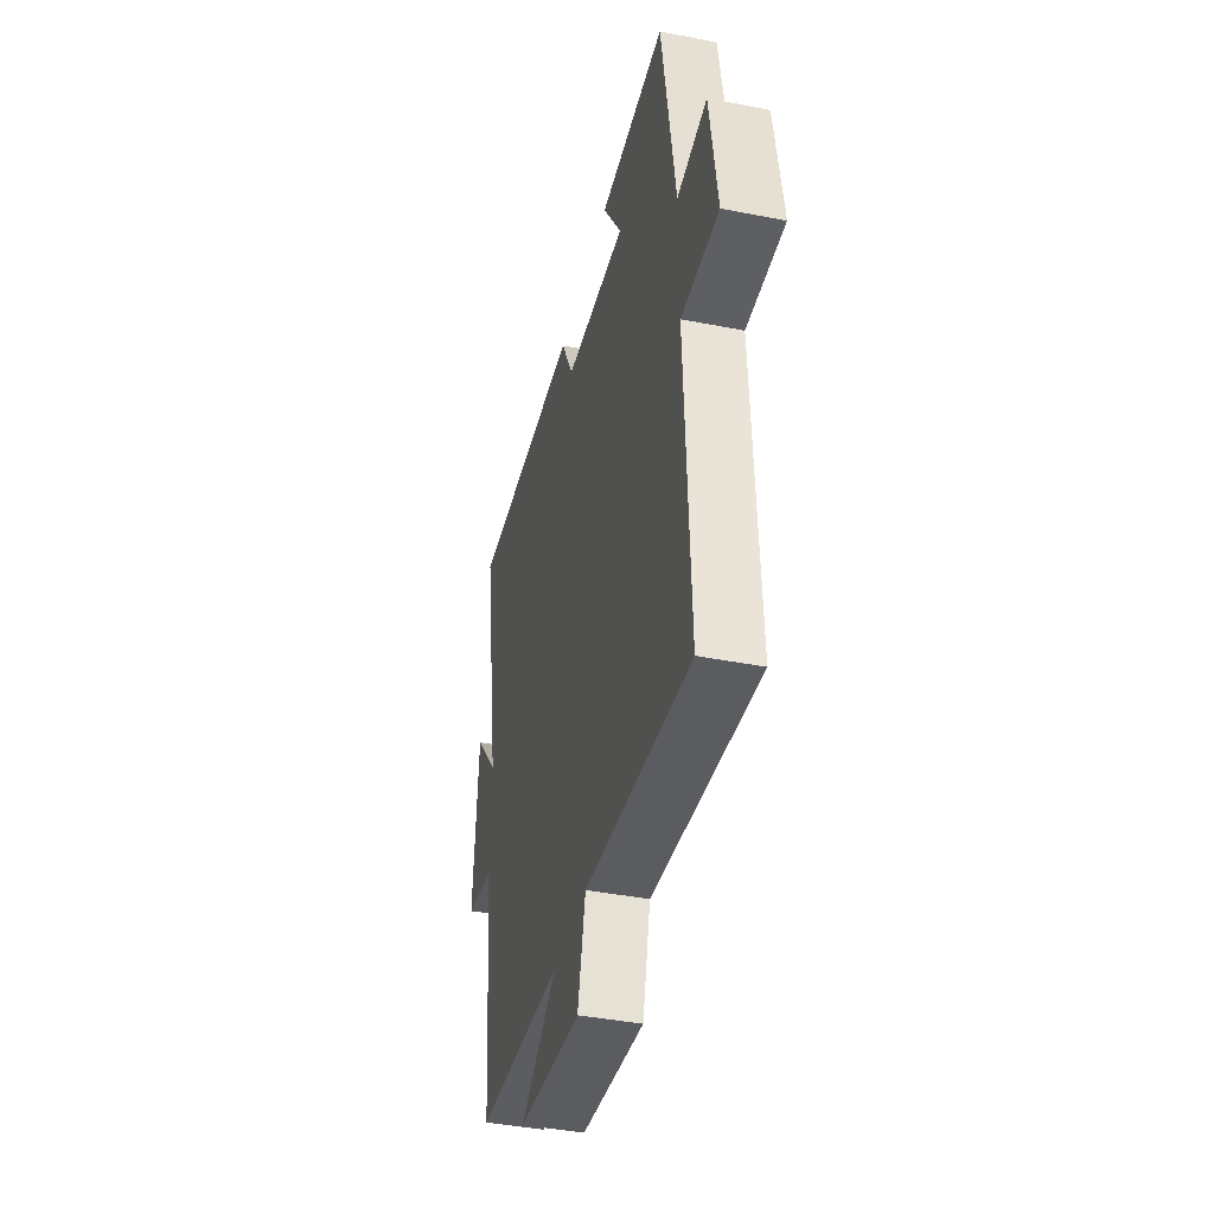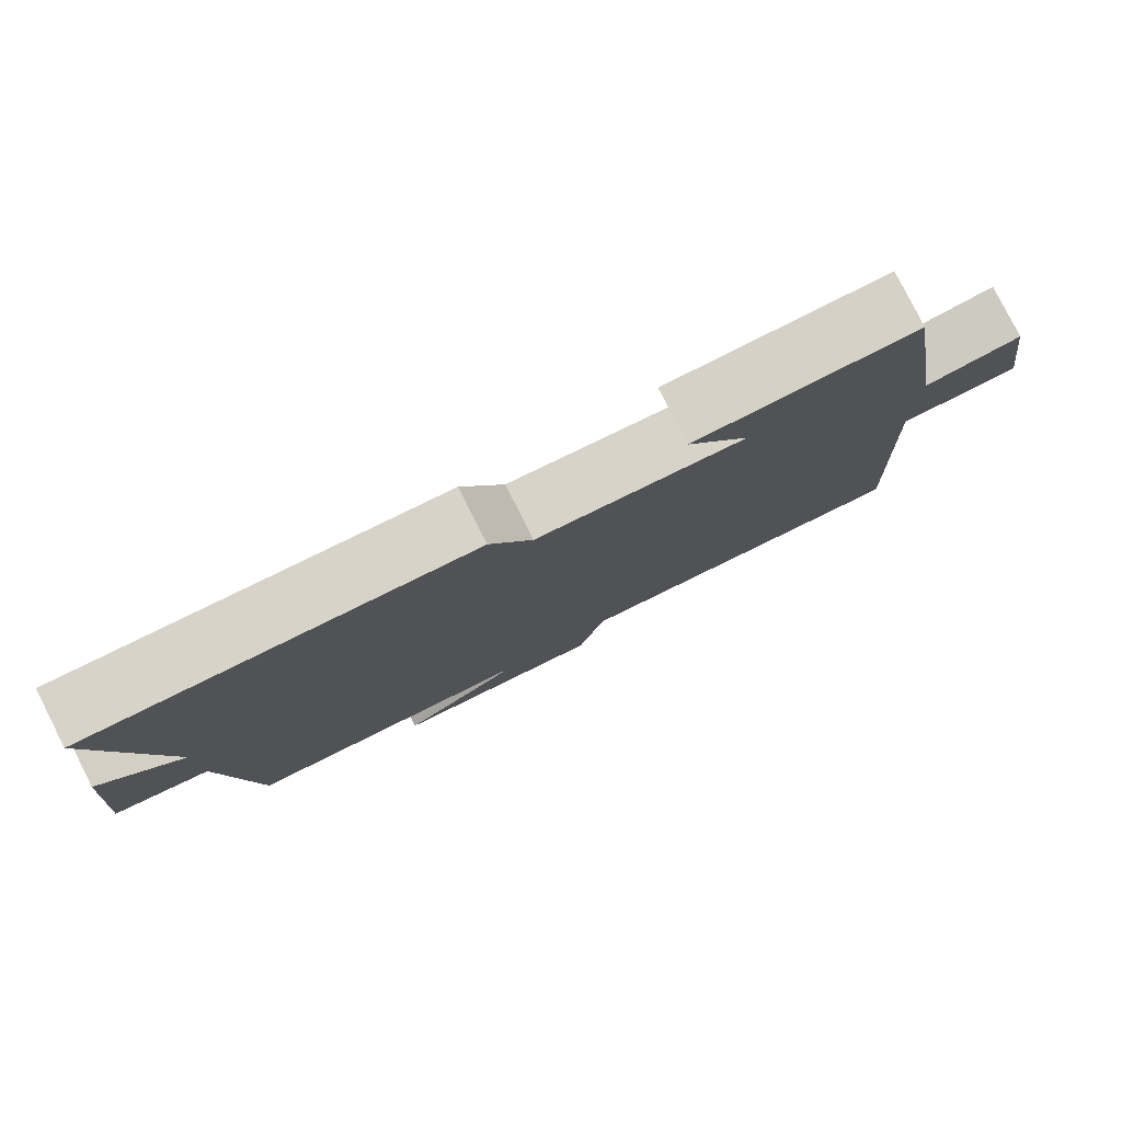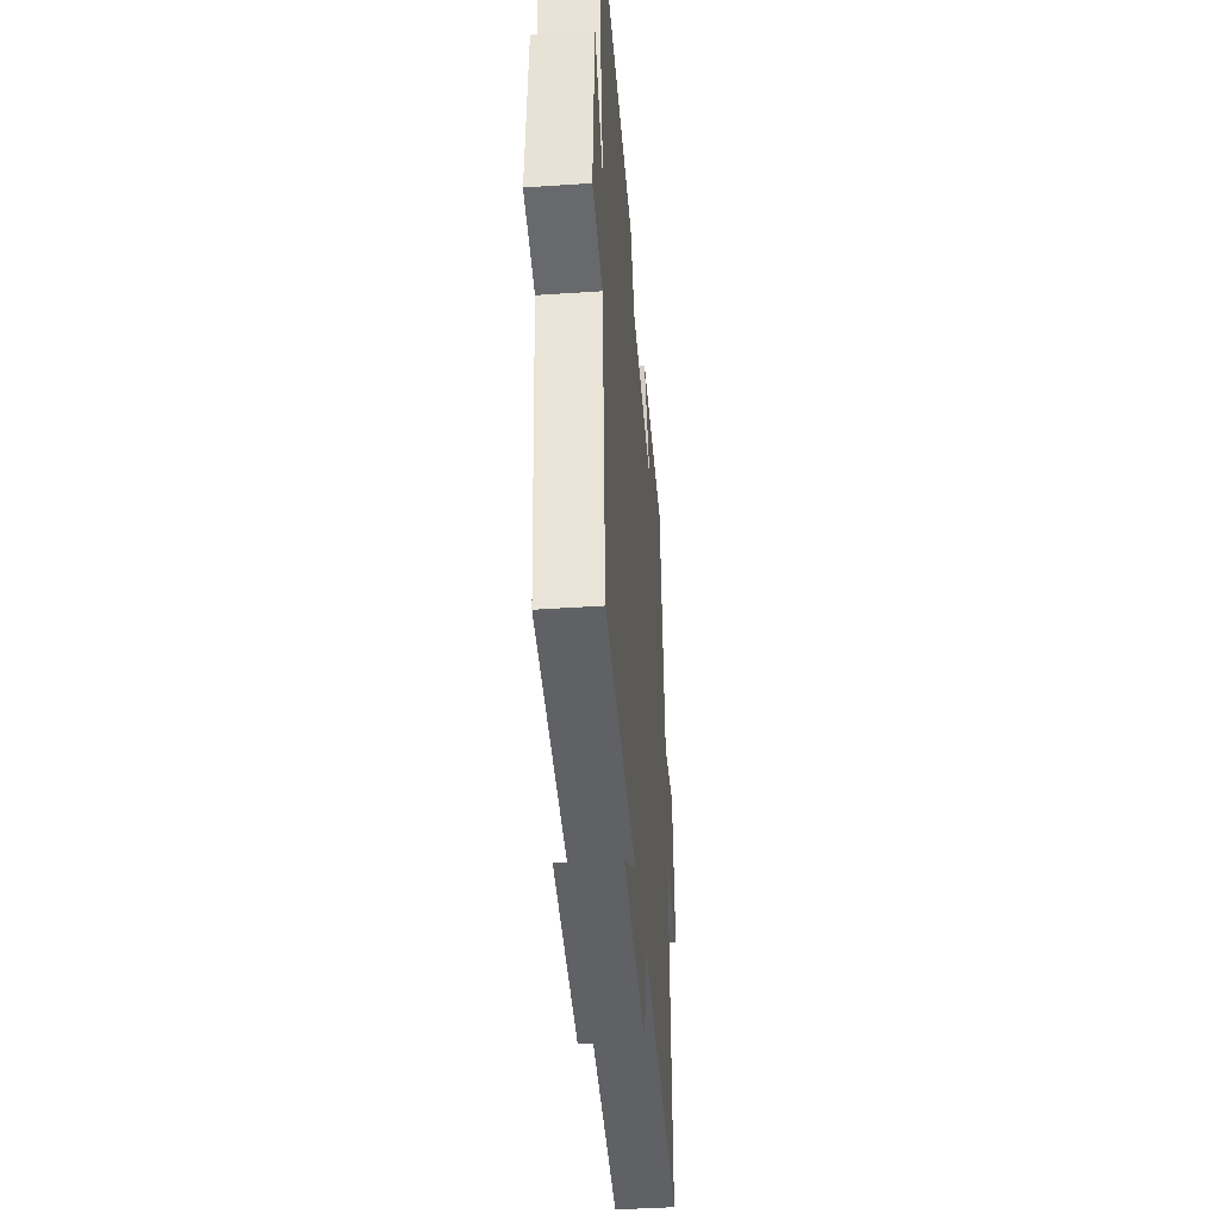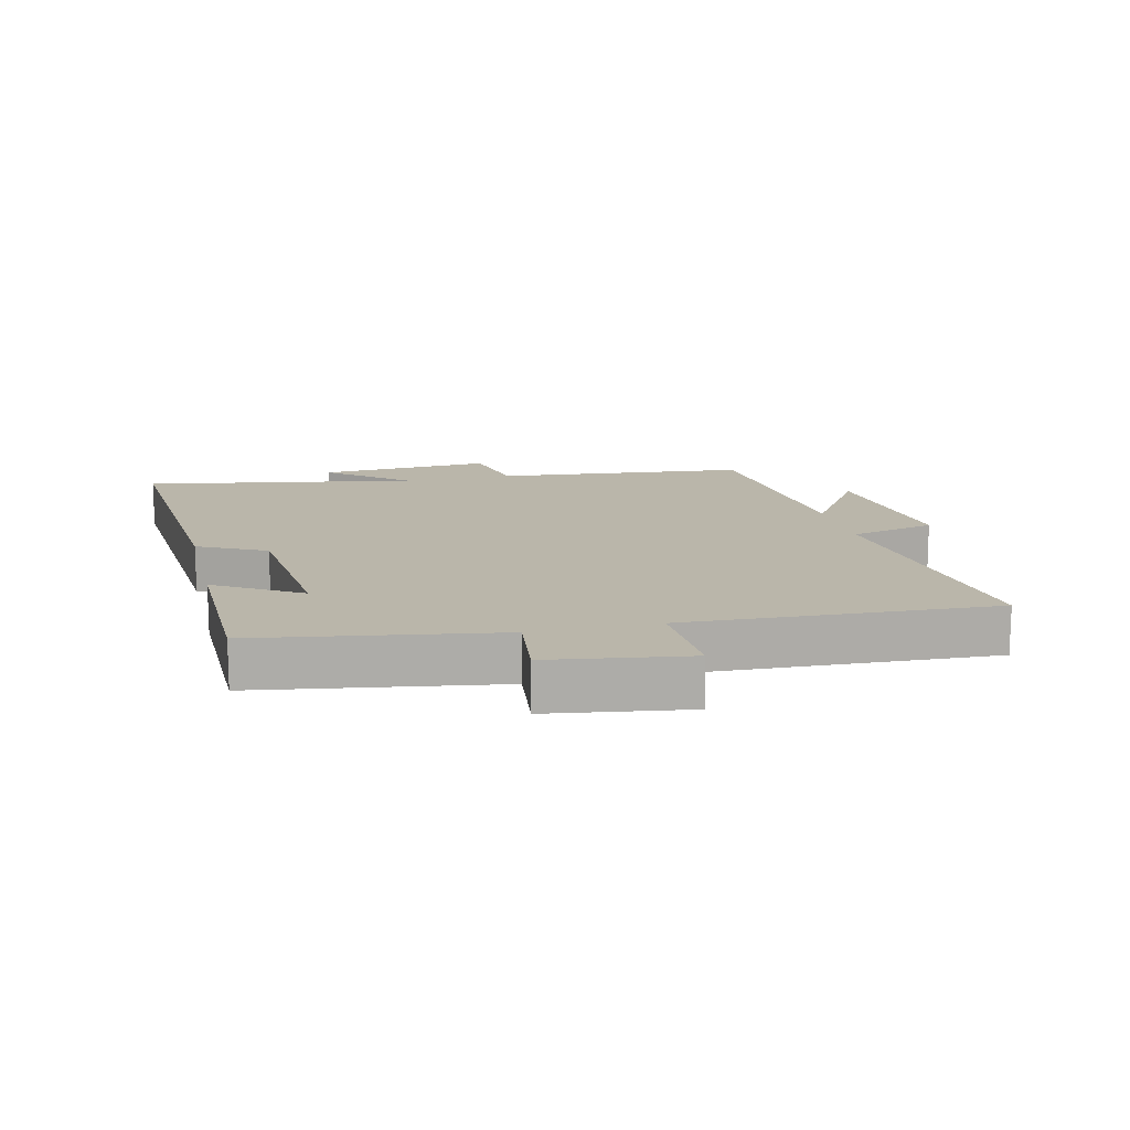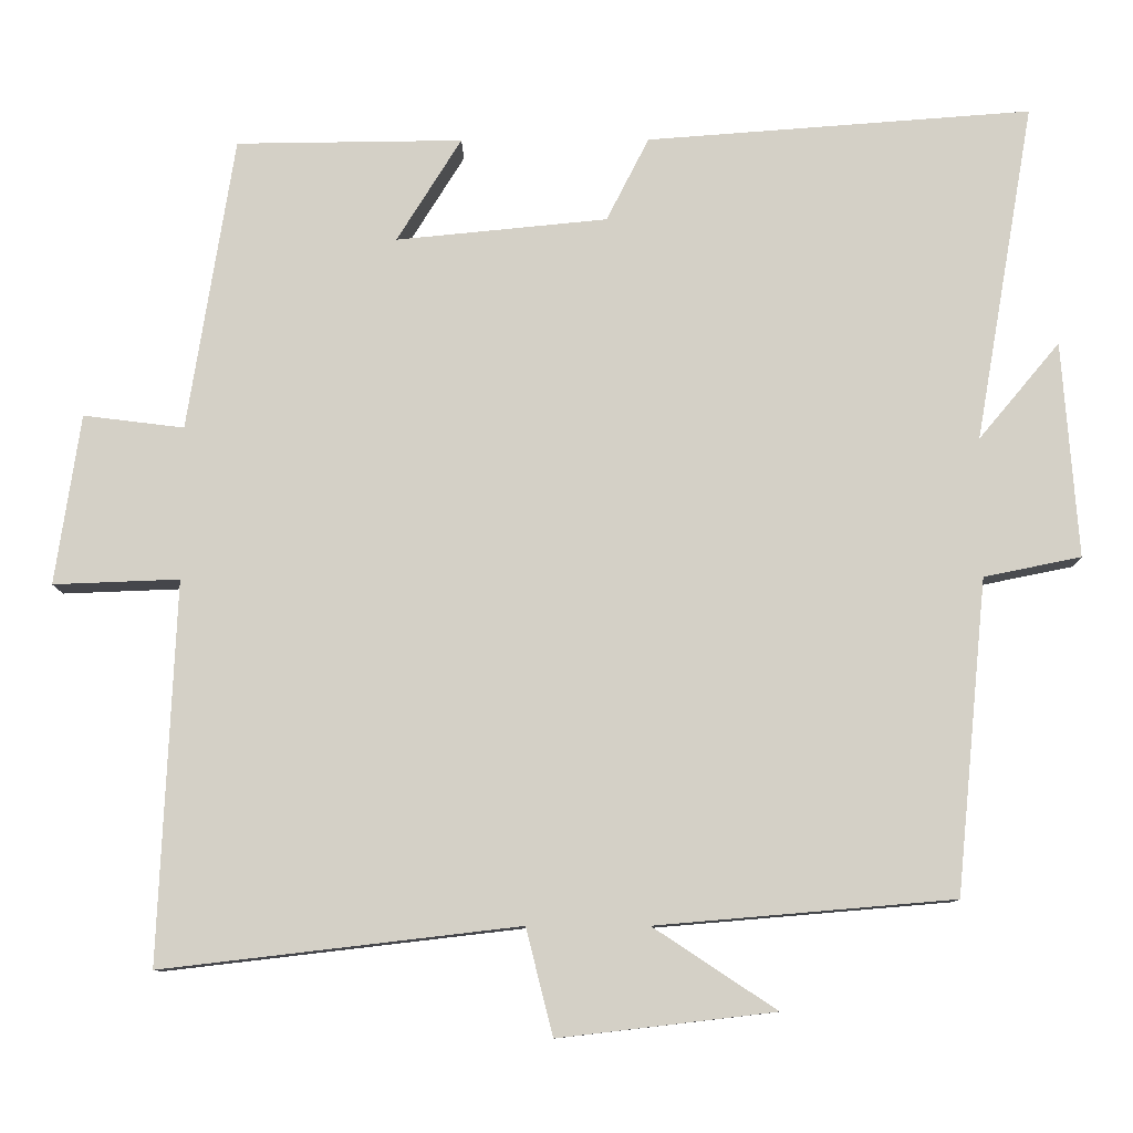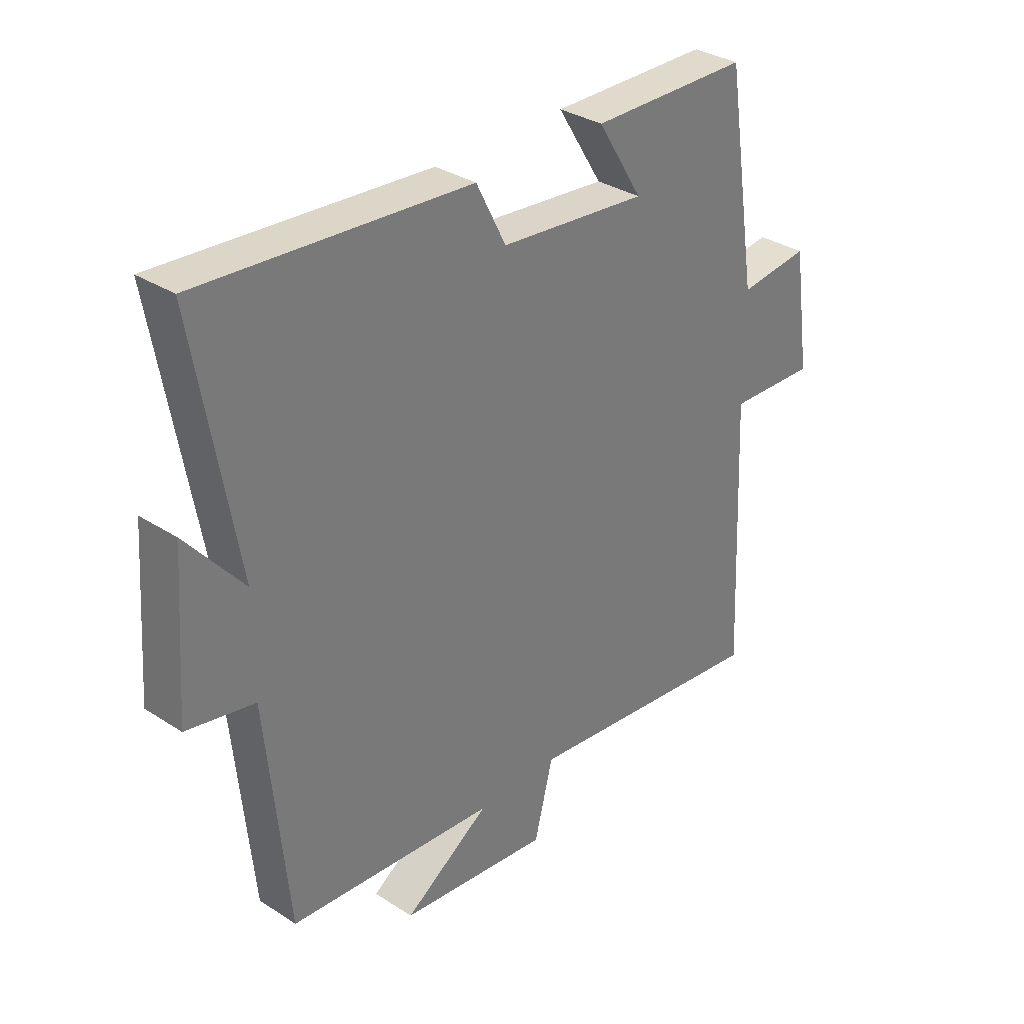
<metadata>
{"format":"obj","ext":"obj","renderer":"f3d","projection":"perspective","resolution":1024,"background":"white","views":[{"elev":-41.7,"azim":76.7,"up":"+Z"},{"elev":80.0,"azim":-26.9,"up":"+Z"},{"elev":-41.4,"azim":-85.3,"up":"+Z"},{"elev":13.8,"azim":76.6,"up":"+Y"},{"elev":-10.1,"azim":-179.3,"up":"+Z"},{"elev":32.8,"azim":-48.2,"up":"+Z"}]}
</metadata>
<code>
v -0.461 0.07 -0.468
v -0.5 0.07 -0.07
v -0.623 0.07 -0.045
v -0.603 0.07 0.229
v -0.5 0.07 0.106
v -0.575 0.07 0.536
v -0.087 0.07 0.5
v -0.033 0.07 0.394
v 0.235 0.07 0.368
v 0.153 0.07 0.5
v 0.441 0.07 0.497
v 0.5 0.07 0.123
v 0.628 0.07 0.139
v 0.66 0.07 -0.077
v 0.5 0.07 -0.071
v 0.521 0.07 -0.553
v 0.068 0.07 -0.5
v 0.034 0.07 -0.635
v -0.24 0.07 -0.603
v -0.084 0.07 -0.5
v -0.461 0 -0.468
v -0.5 0 -0.07
v -0.623 0 -0.045
v -0.603 0 0.229
v -0.5 0 0.106
v -0.575 0 0.536
v -0.087 0 0.5
v -0.033 0 0.394
v 0.235 0 0.368
v 0.153 0 0.5
v 0.441 0 0.497
v 0.5 0 0.123
v 0.628 0 0.139
v 0.66 0 -0.077
v 0.5 0 -0.071
v 0.521 0 -0.553
v 0.068 0 -0.5
v 0.034 0 -0.635
v -0.24 0 -0.603
v -0.084 0 -0.5
f 17 18 19 20
f 17 20 1 2
f 15 16 17 2
f 12 13 14 15
f 9 10 11 12
f 8 9 12 15
f 5 6 7 8
f 5 8 15 2
f 2 3 4 5
f 40 39 38 37
f 22 21 40 37
f 22 37 36 35
f 35 34 33 32
f 32 31 30 29
f 35 32 29 28
f 28 27 26 25
f 22 35 28 25
f 25 24 23 22
f 1 21 22 2
f 2 22 23 3
f 3 23 24 4
f 4 24 25 5
f 5 25 26 6
f 6 26 27 7
f 7 27 28 8
f 8 28 29 9
f 9 29 30 10
f 10 30 31 11
f 11 31 32 12
f 12 32 33 13
f 13 33 34 14
f 14 34 35 15
f 15 35 36 16
f 16 36 37 17
f 17 37 38 18
f 18 38 39 19
f 19 39 40 20
f 20 40 21 1

</code>
